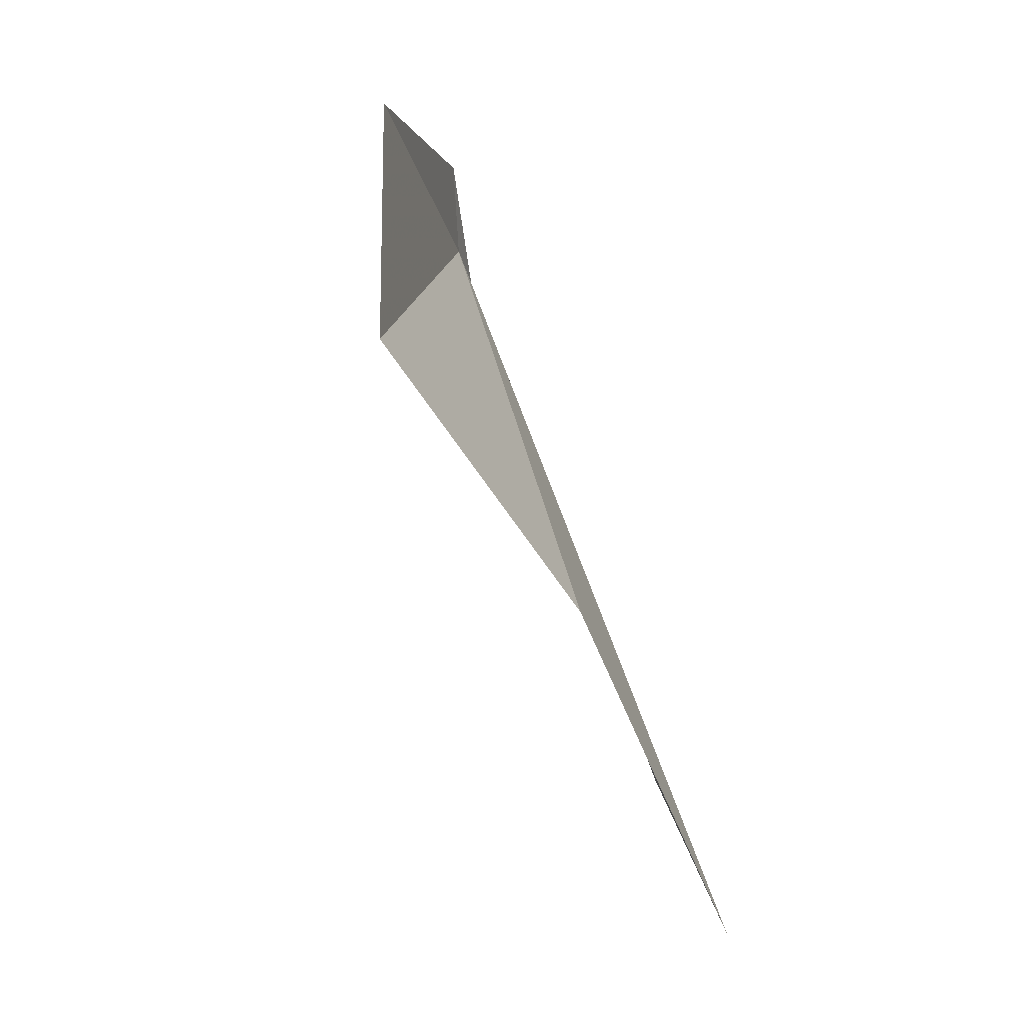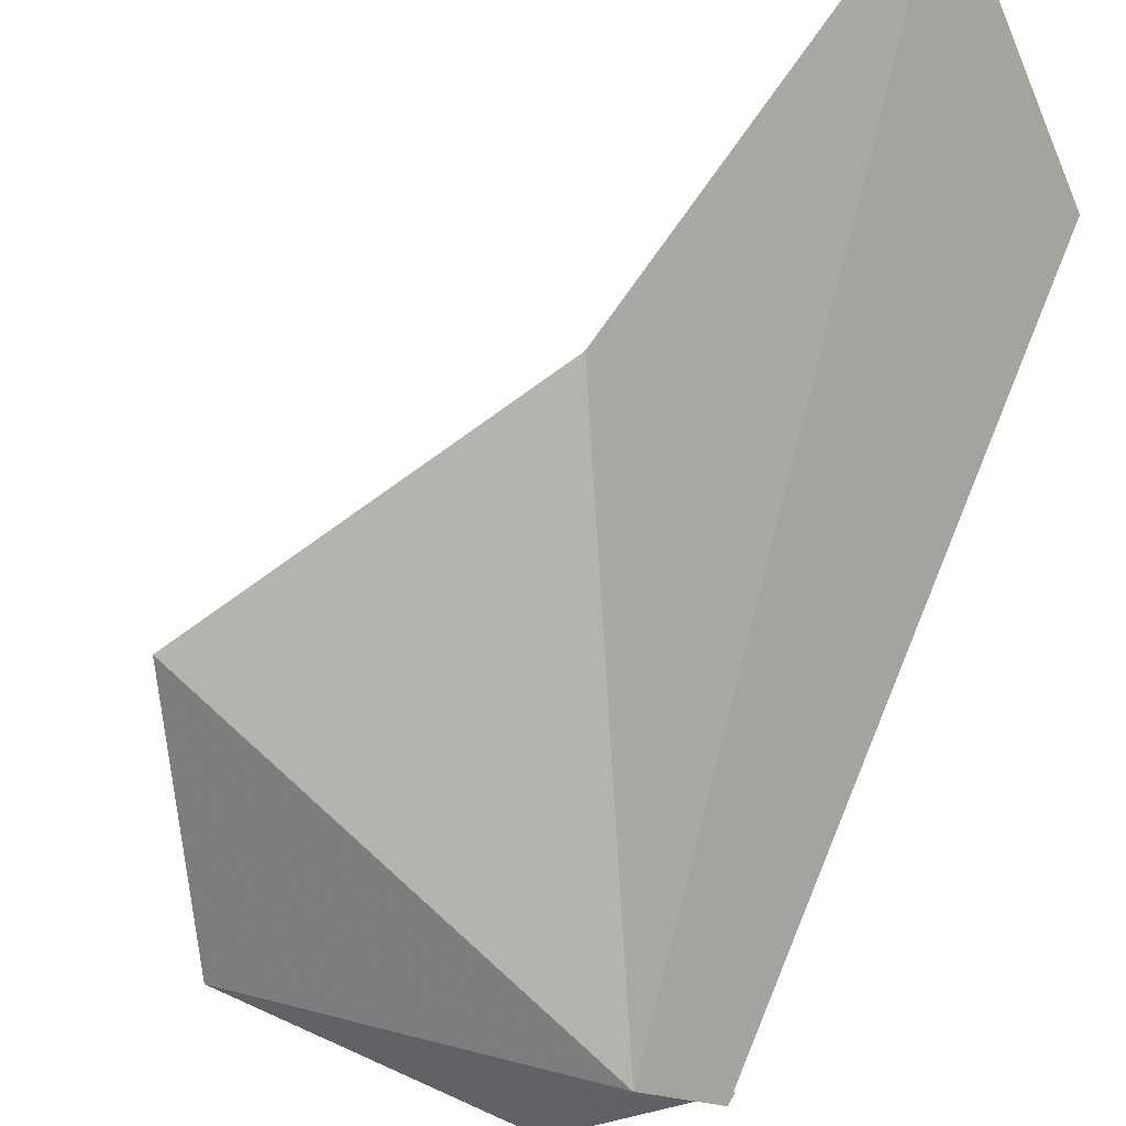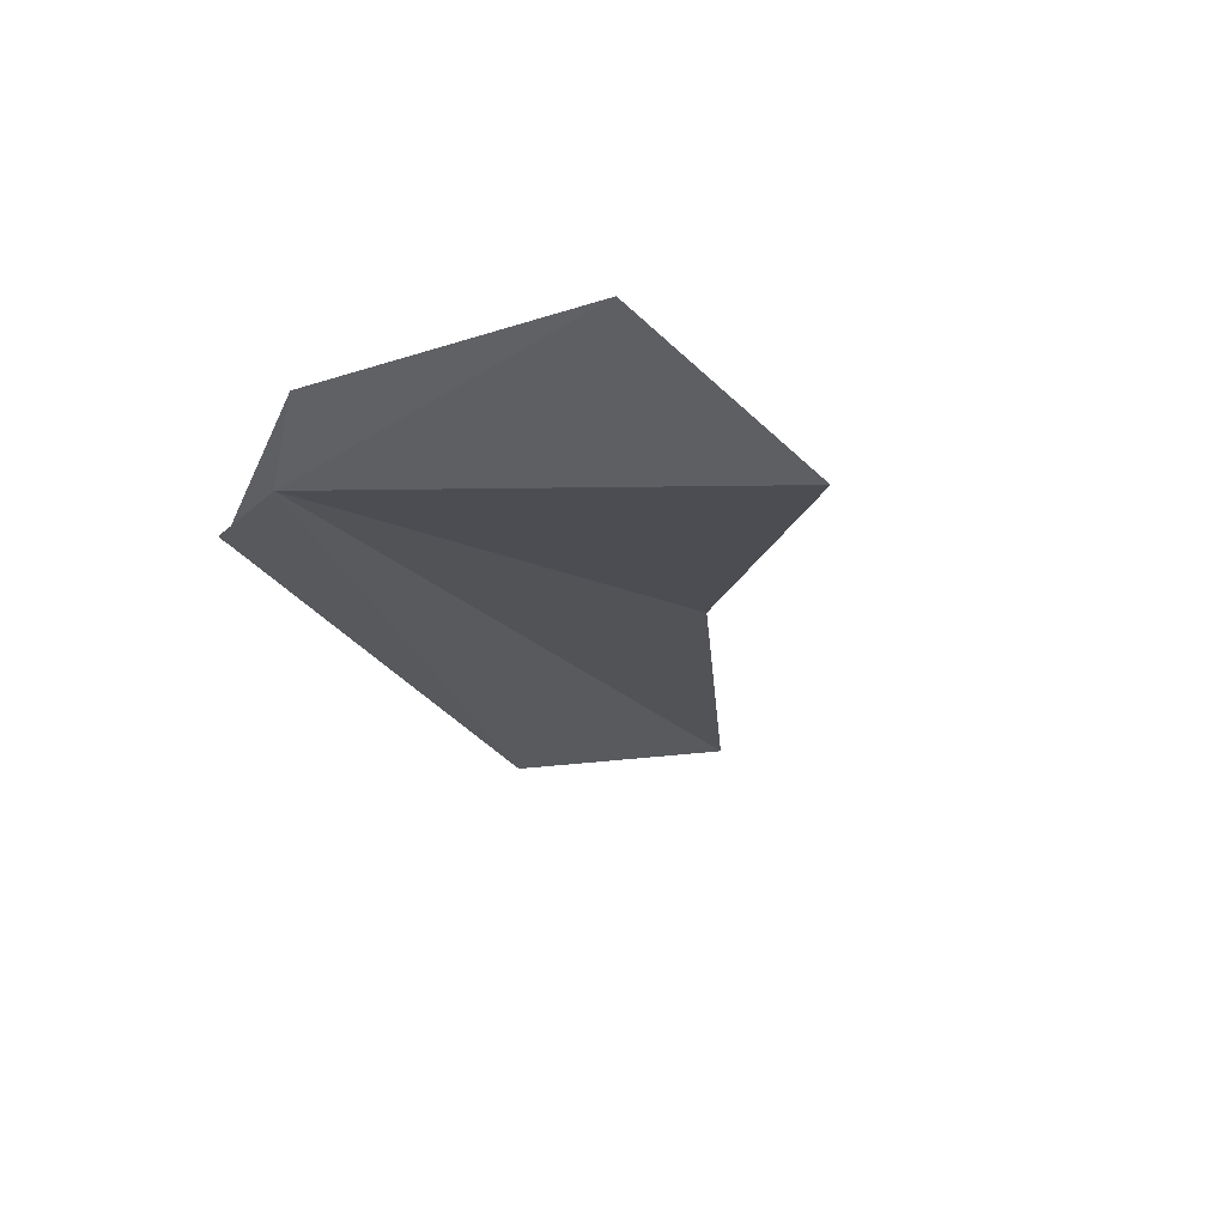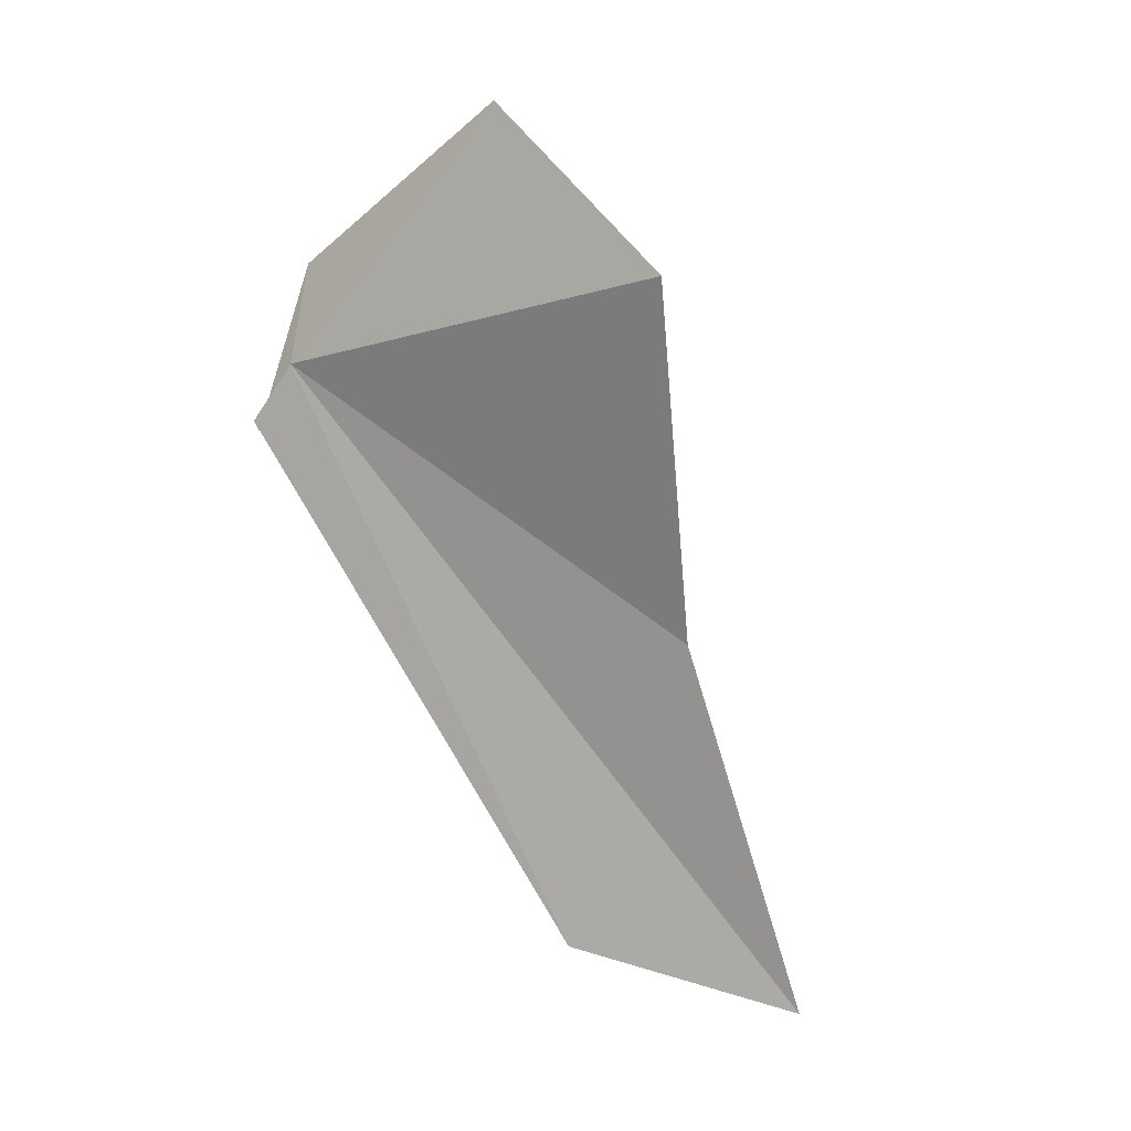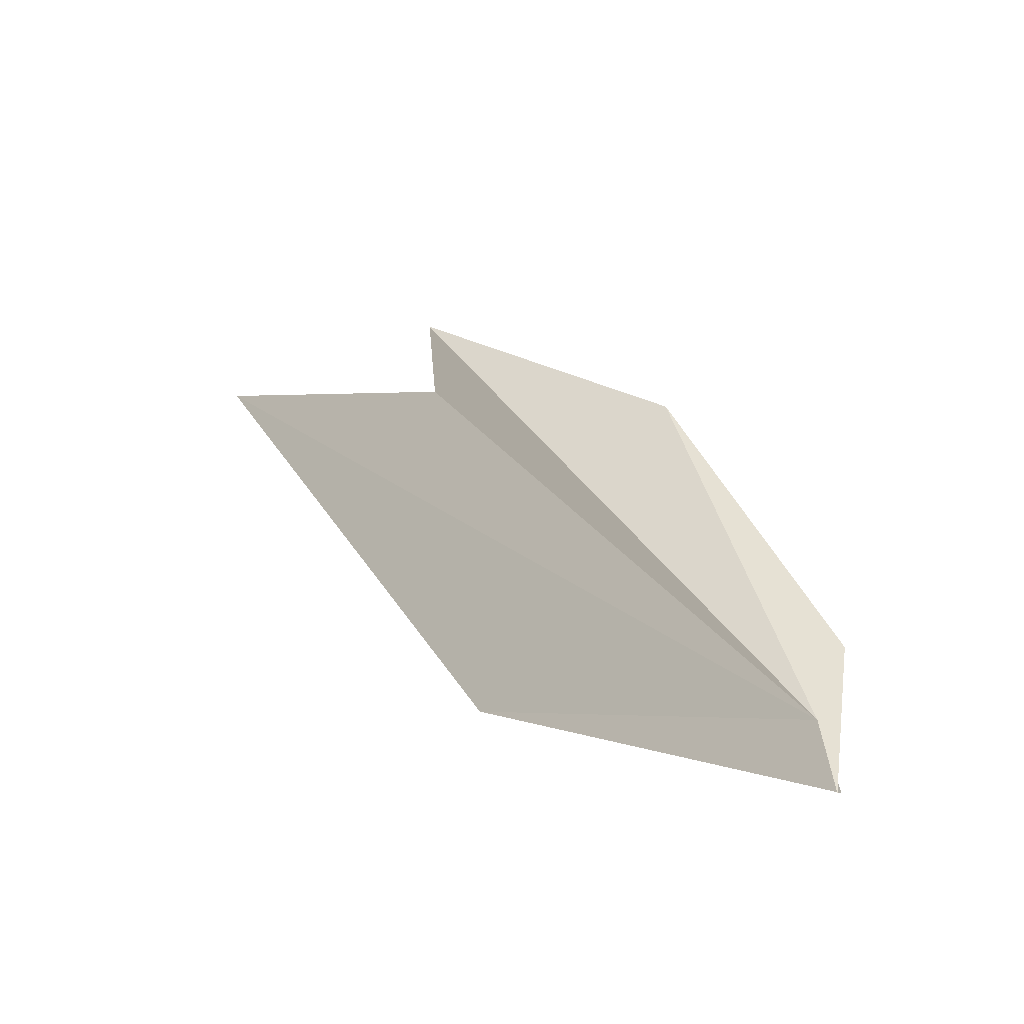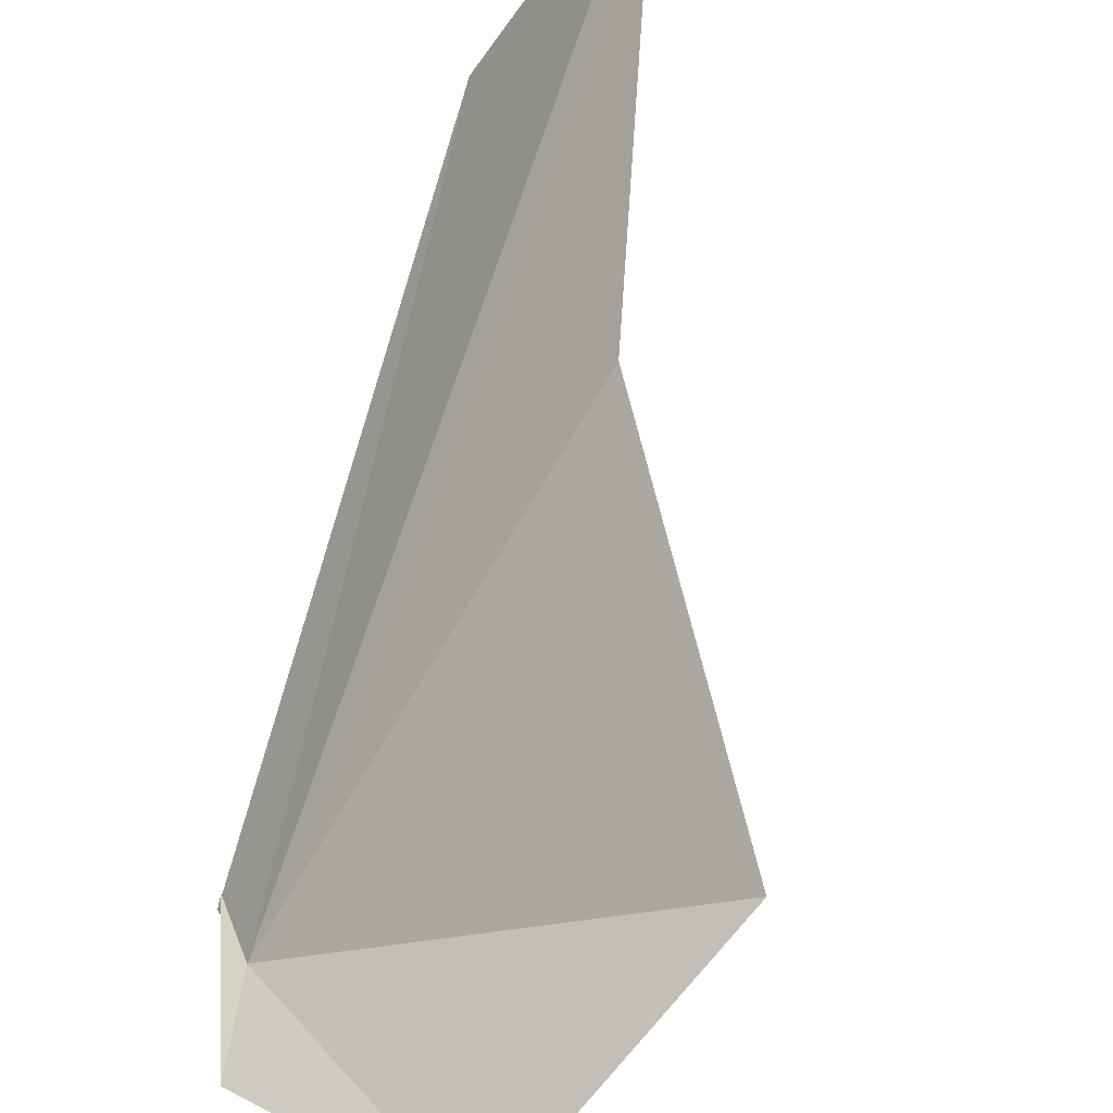
<metadata>
{"format":"obj","ext":"obj","renderer":"f3d","projection":"perspective","resolution":1024,"background":"white","views":[{"elev":20.3,"azim":134.4,"up":"+Z"},{"elev":-39.7,"azim":154.4,"up":"+Y"},{"elev":42.4,"azim":37.5,"up":"+Z"},{"elev":-9.6,"azim":70.6,"up":"+Z"},{"elev":25.8,"azim":-151.8,"up":"+Y"},{"elev":50.7,"azim":16.5,"up":"+Y"}]}
</metadata>
<code>
v -24.57 87.54 30.02
v -24.17 87.8 32.16
v -25.49 87.08 28.72
v -25.48 86.96 28.94
v -19.57 90.49 34.47
v -20.84 95.11 23.83
v -17.02 93.05 30.34
v -22.46 98.25 16.35
v -24.91 93.97 17.75
f 1 3 2
f 1 4 3
f 1 2 5
f 1 5 7
f 1 6 8
f 1 8 9
f 1 7 6
f 1 9 4

</code>
